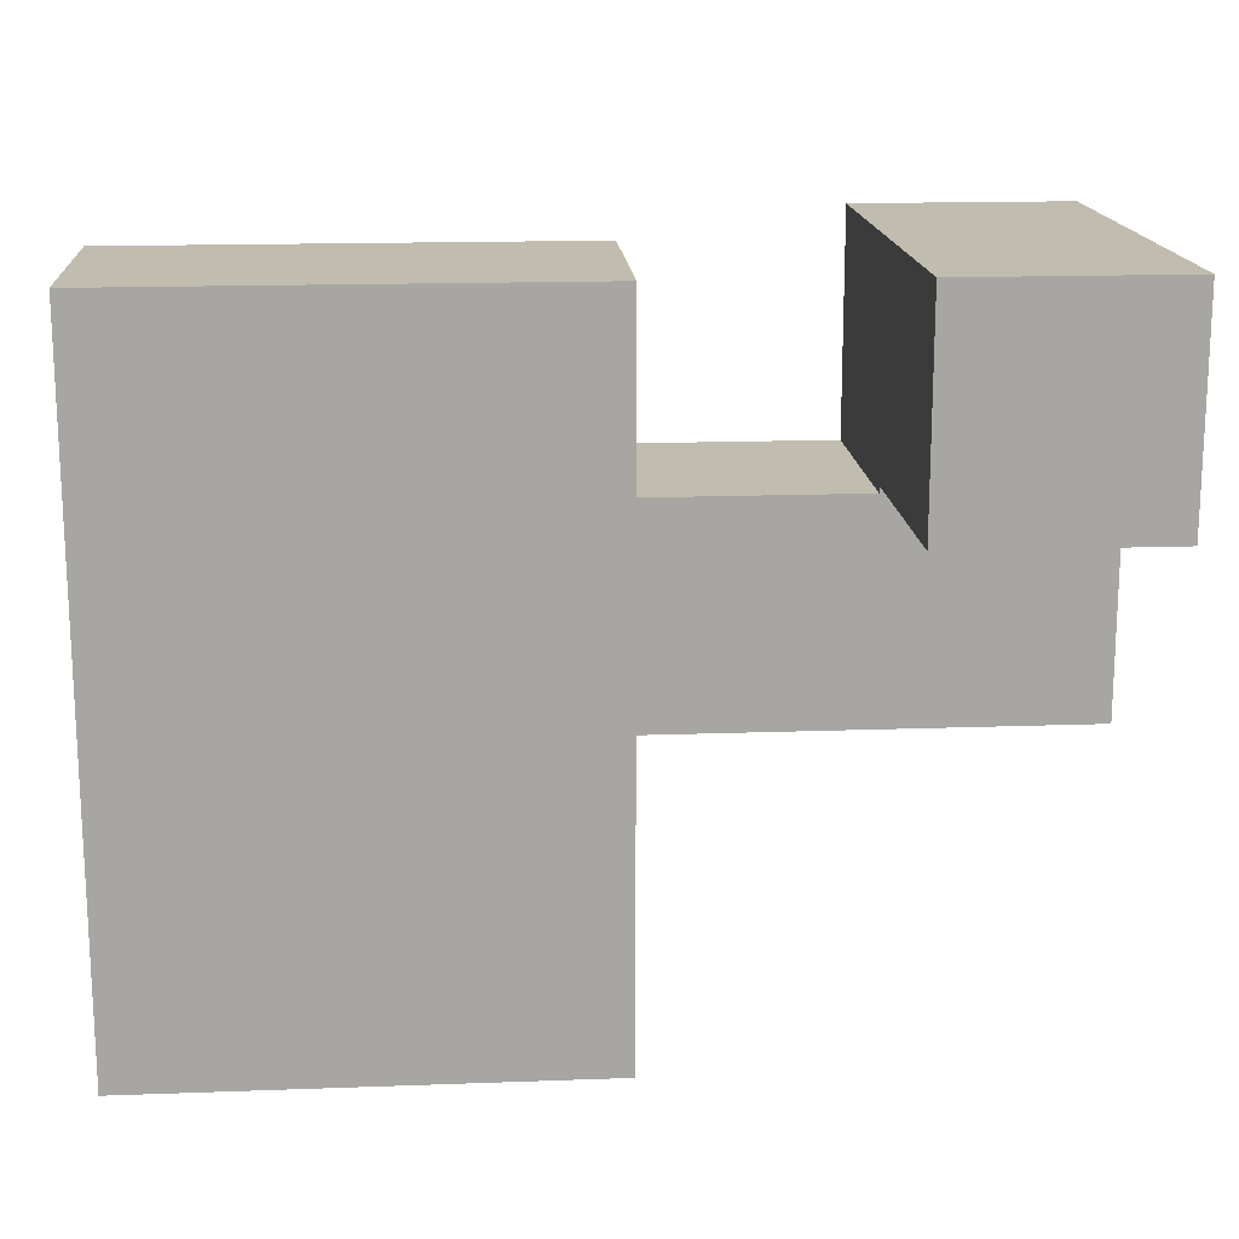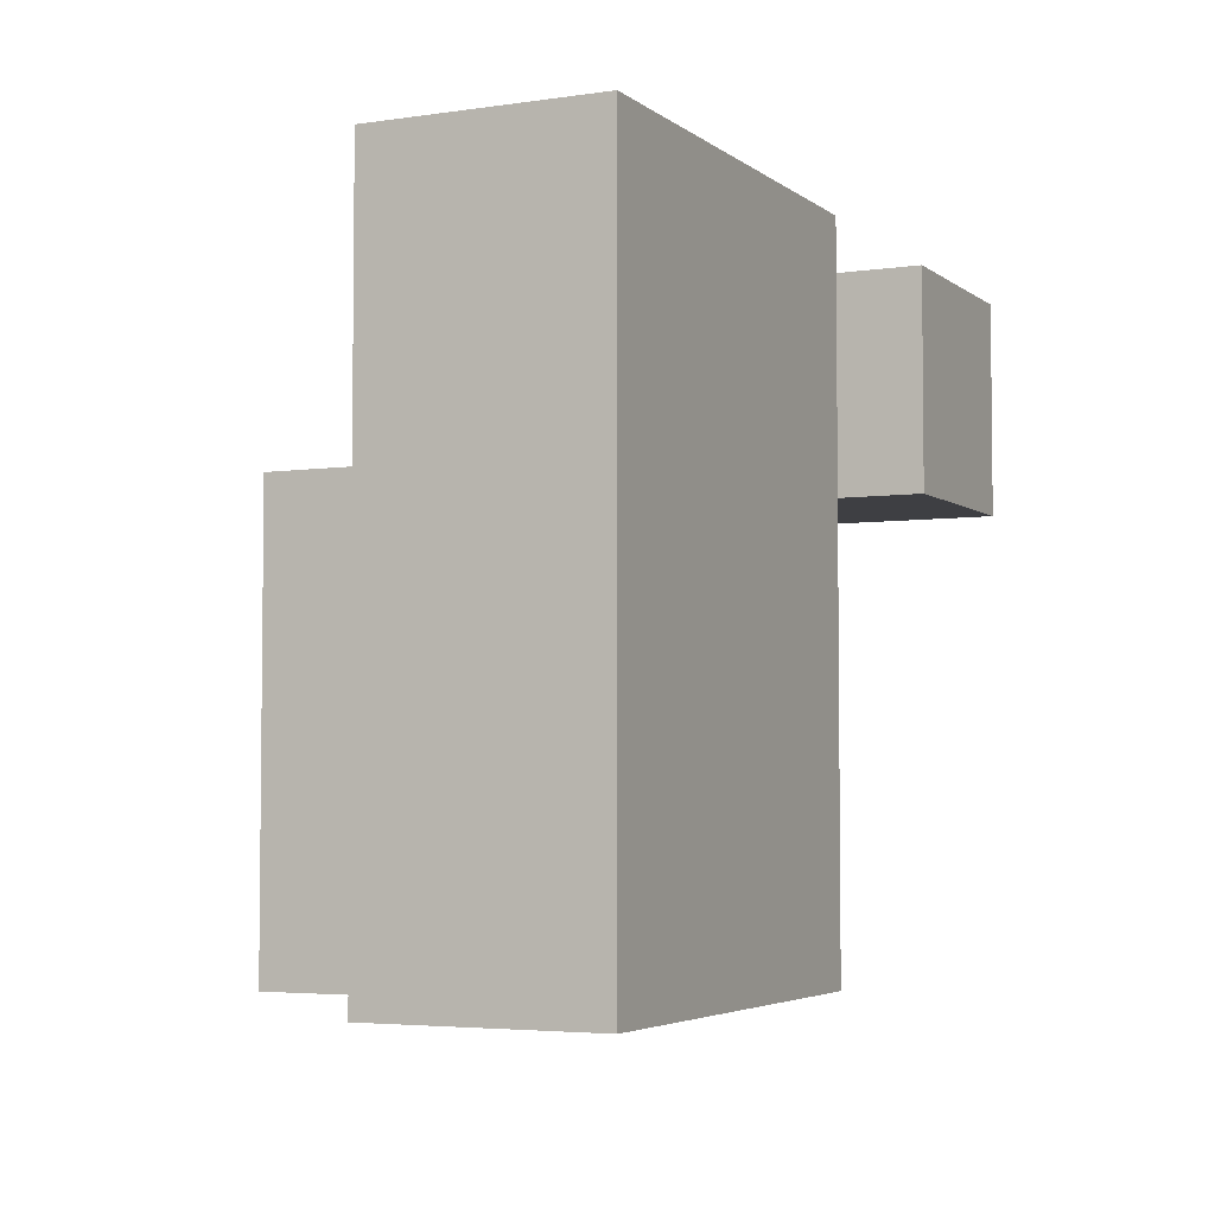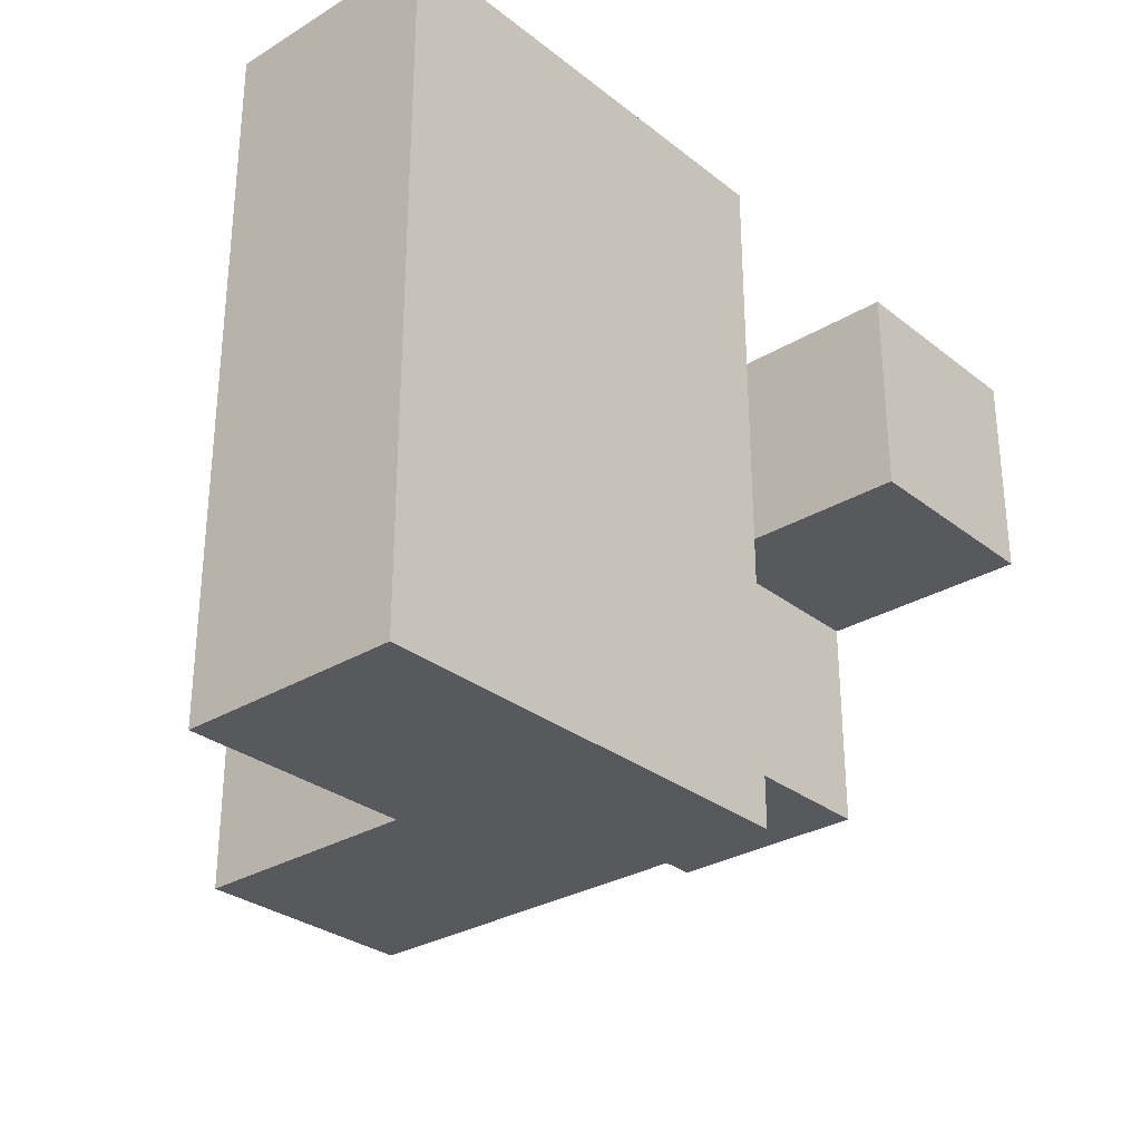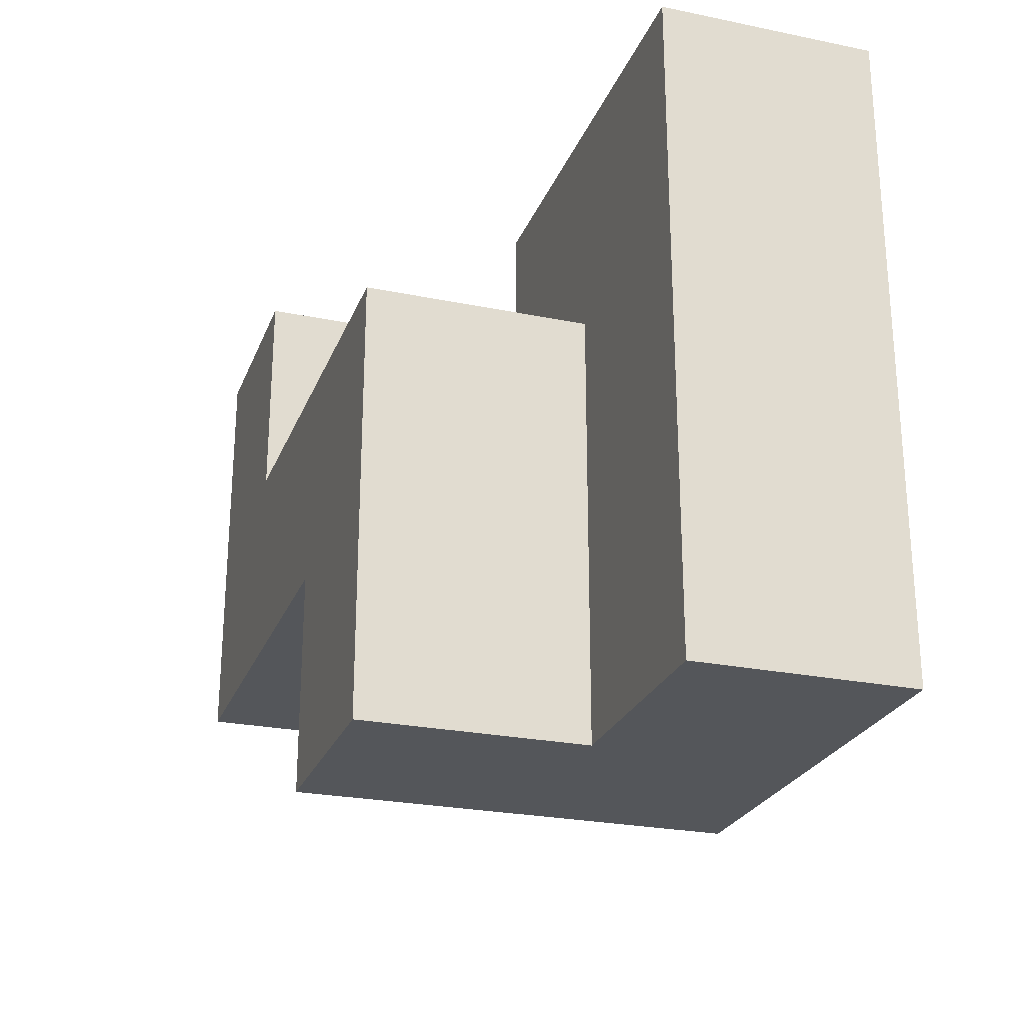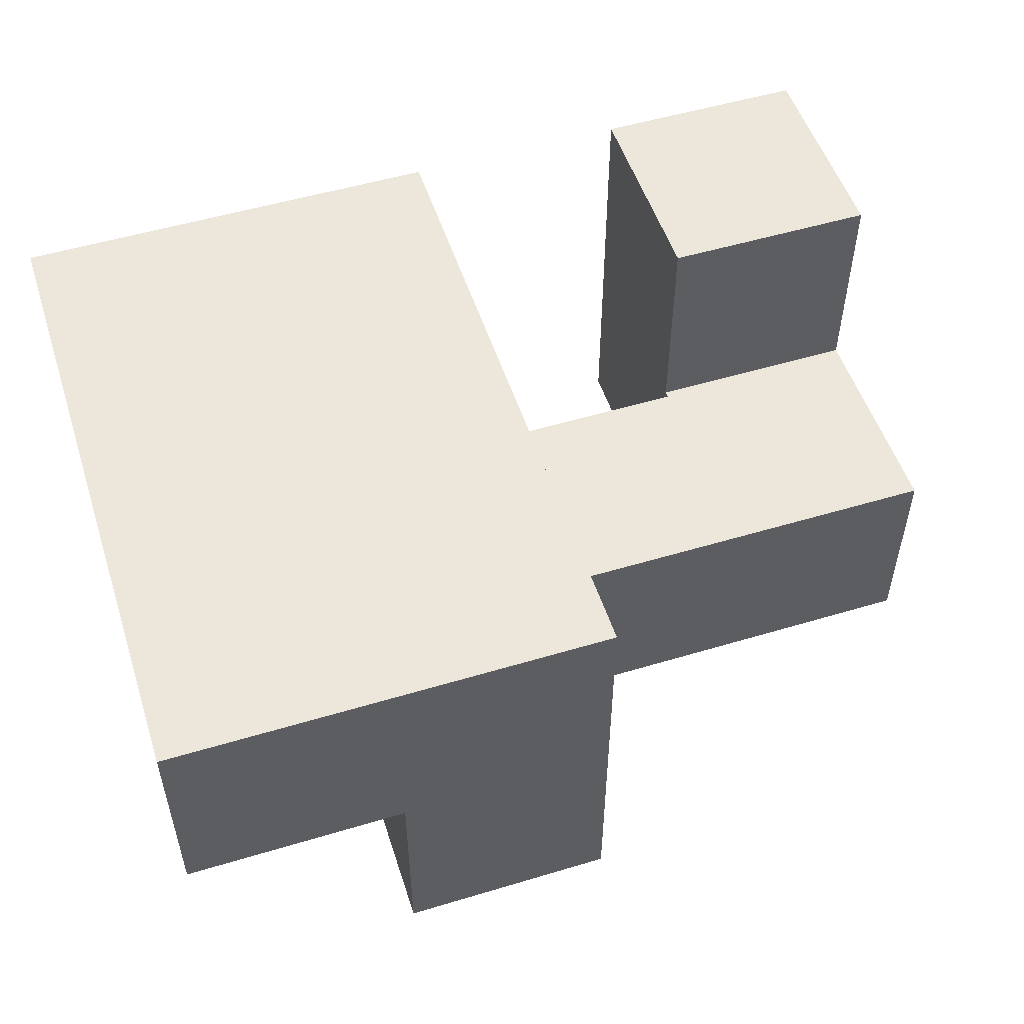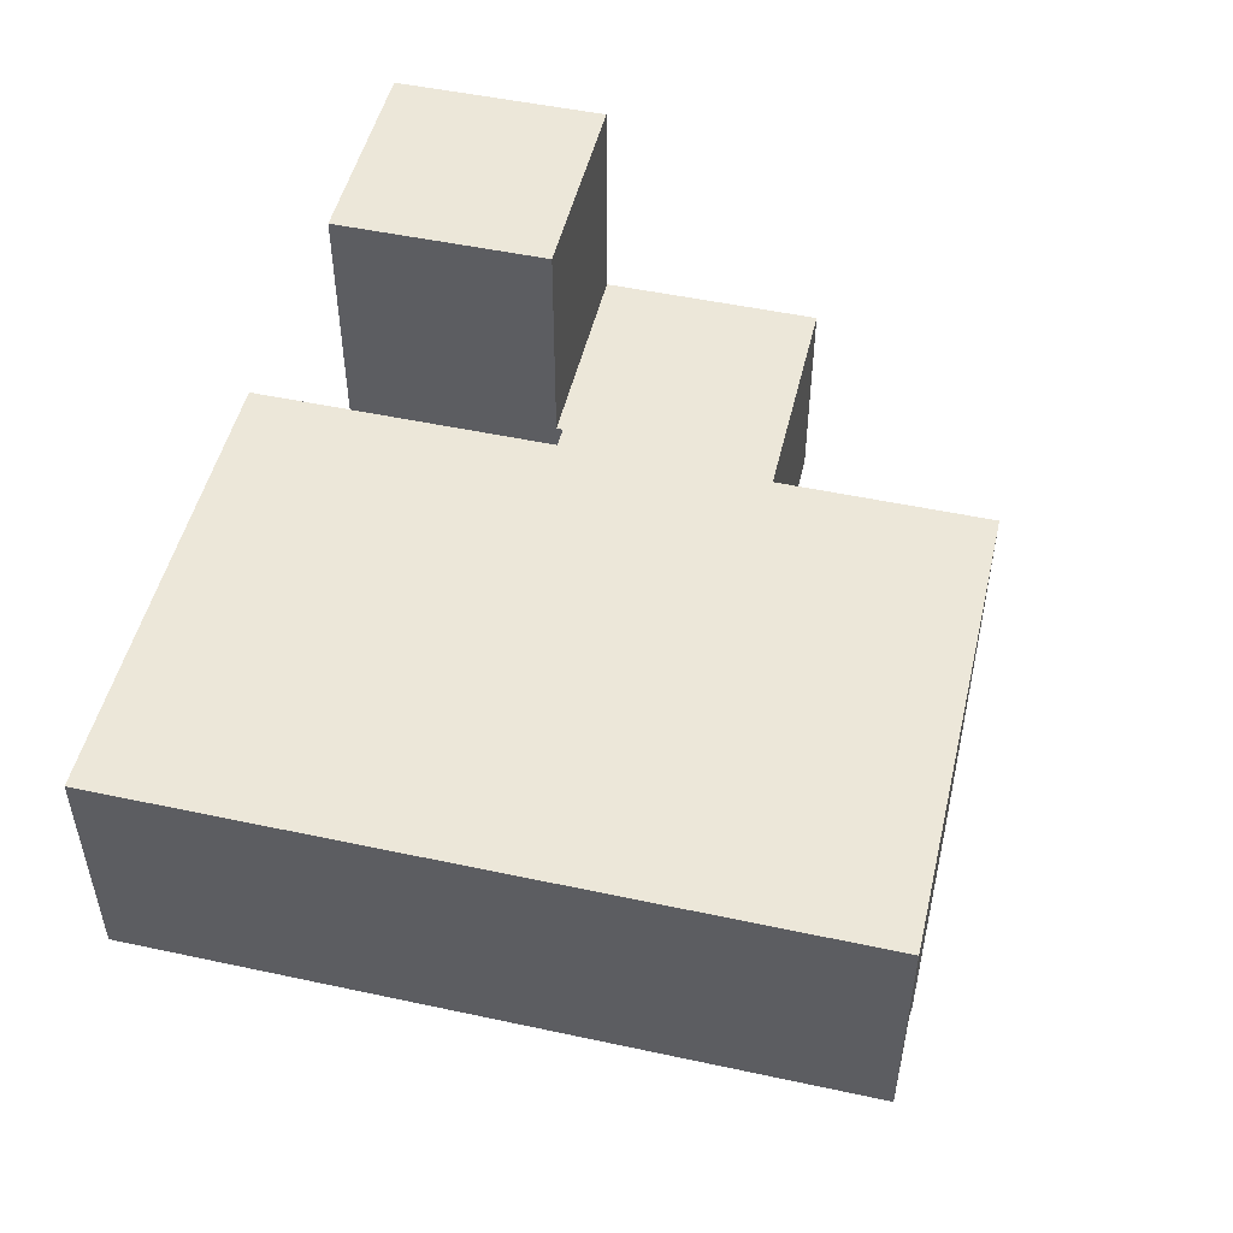
<metadata>
{"format":"obj","ext":"obj","renderer":"f3d","projection":"perspective","resolution":1024,"background":"white","views":[{"elev":16.3,"azim":175.7,"up":"+Z"},{"elev":-4.2,"azim":115.6,"up":"+Z"},{"elev":-29.8,"azim":131.4,"up":"+Z"},{"elev":-25.2,"azim":71.7,"up":"+Z"},{"elev":52.6,"azim":162.1,"up":"+Y"},{"elev":50.0,"azim":103.3,"up":"+Y"}]}
</metadata>
<code>
v 0.0075 0.0075 -0.9925
v 0.0075 0.0075 -0.5075
v 0.0075 0.4925 -0.5075
v 0.0075 0.4925 -0.9925
v 0.0075 0.5 -0.5075
v 0.0075 0.5 -0.9925
v 0.0075 0.0075 -0.5
v 0.0075 0.4925 -0.5
v 0.0075 0.5 -0.5
v 0.4925 0.0075 -0.9925
v 0.4925 0.4925 -0.9925
v 0.4925 0.4925 -0.5075
v 0.4925 0.0075 -0.5075
v 0.4925 0.5 -0.9925
v 0.4925 0.5 -0.5075
v 0.4925 0.4925 -0.5
v 0.4925 0.0075 -0.5
v 0.4925 0.5 -0.5
v 0.0075 0.5075 -0.5075
v 0.0075 0.5075 -0.9925
v 0.0075 0.9925 -0.5075
v 0.0075 0.9925 -0.9925
v 0.0075 0.5075 -0.5
v 0.0075 0.9925 -0.5
v 0.4925 0.5075 -0.9925
v 0.4925 0.5075 -0.5075
v 0.4925 0.5075 -0.5
v 0.5 0.5075 -0.9925
v 0.5 0.5075 -0.5075
v 0.5 0.5075 -0.5
v 0.4925 0.9925 -0.5075
v 0.4925 0.9925 -0.9925
v 0.4925 0.9925 -0.5
v 0.5 0.9925 -0.5075
v 0.5 0.9925 -0.9925
v 0.5 0.9925 -0.5
v 0.9925 0.5075 -0.9925
v 0.9925 0.9925 -0.9925
v 0.9925 0.9925 -0.5075
v 0.9925 0.5075 -0.5075
v 0.9925 0.9925 -0.5
v 0.9925 0.5075 -0.5
v 0.5075 0.5075 -0.9925
v 0.5075 0.5075 -0.5075
v 0.5075 0.5075 -0.5
v 0.5075 0.9925 -0.5075
v 0.5075 0.9925 -0.9925
v 0.5075 0.9925 -0.5
v -0.9925 0.0075 -0.4925
v -0.9925 0.0075 -0.0075
v -0.9925 0.4925 -0.0075
v -0.9925 0.4925 -0.4925
v -0.9925 0.0075 0
v -0.9925 0.4925 0
v -0.5075 0.0075 -0.0075
v -0.5075 0.4925 -0.0075
v -0.5075 0.4925 0
v -0.5075 0.0075 0
v -0.5075 0.0075 -0.4925
v -0.5 0.0075 -0.4925
v -0.5 0.0075 -0.0075
v -0.5075 0.4925 -0.4925
v -0.5 0.4925 -0.0075
v -0.5 0.4925 -0.4925
v -0.4925 0.0075 -0.4925
v -0.4925 0.0075 -0.0075
v -0.0075 0.0075 -0.4925
v -0.0075 0.0075 -0.0075
v 0 0.0075 -0.4925
v 0 0.0075 -0.0075
v -0.4925 0.4925 -0.0075
v -0.4925 0.4925 -0.4925
v -0.0075 0.4925 -0.0075
v -0.0075 0.4925 -0.4925
v 0 0.4925 -0.0075
v 0 0.4925 -0.4925
v 0.0075 0.0075 -0.4925
v 0.0075 0.4925 -0.4925
v 0.0075 0.5 -0.4925
v 0.0075 0.4925 -0.0075
v 0.0075 0.5 -0.0075
v 0.4925 0.4925 -0.4925
v 0.4925 0.0075 -0.4925
v 0.4925 0.5 -0.4925
v 0.4925 0.4925 -0.0075
v 0.4925 0.0075 -0.0075
v 0.4925 0.5 -0.0075
v 0.0075 0.0075 -0.0075
v 0.0075 0.5075 -0.4925
v 0.0075 0.9925 -0.4925
v 0.0075 0.5075 -0.0075
v 0.0075 0.9925 -0.0075
v 0.0075 0.5075 0
v 0.0075 0.9925 0
v 0.4925 0.5075 -0.4925
v 0.4925 0.5075 -0.0075
v 0.4925 0.5075 0
v 0.5 0.5075 -0.4925
v 0.5 0.5075 -0.0075
v 0.5 0.5075 0
v 0.4925 0.9925 -0.4925
v 0.4925 0.9925 -0.0075
v 0.4925 0.9925 0
v 0.5 0.9925 -0.4925
v 0.5 0.9925 -0.0075
v 0.5 0.9925 0
v 0.9925 0.9925 -0.4925
v 0.9925 0.5075 -0.4925
v 0.9925 0.9925 -0.0075
v 0.9925 0.5075 -0.0075
v 0.9925 0.9925 0
v 0.9925 0.5075 0
v 0.5075 0.5075 -0.4925
v 0.5075 0.5075 -0.0075
v 0.5075 0.5075 0
v 0.5075 0.9925 -0.4925
v 0.5075 0.9925 -0.0075
v 0.5075 0.9925 0
v -0.9925 0.0075 0.0075
v -0.9925 0.4925 0.0075
v -0.9925 0.0075 0.4925
v -0.9925 0.4925 0.4925
v -0.9925 0.5 0.4925
v -0.9925 0.5 0.0075
v -0.5075 0.4925 0.0075
v -0.5075 0.0075 0.0075
v -0.5075 0.4925 0.4925
v -0.5075 0.0075 0.4925
v -0.5075 0.5 0.0075
v -0.5075 0.5 0.4925
v -0.9925 0.5075 0.4925
v -0.9925 0.5075 0.0075
v -0.9925 0.9925 0.4925
v -0.9925 0.9925 0.0075
v -0.5075 0.5075 0.0075
v -0.5075 0.5075 0.4925
v -0.5075 0.9925 0.0075
v -0.5075 0.9925 0.4925
v 0.0075 0.5075 0.0075
v 0.0075 0.9925 0.0075
v 0.0075 0.5075 0.4925
v 0.0075 0.9925 0.4925
v 0.4925 0.5075 0.0075
v 0.4925 0.5075 0.4925
v 0.5 0.5075 0.0075
v 0.5 0.5075 0.4925
v 0.4925 0.9925 0.0075
v 0.4925 0.9925 0.4925
v 0.5 0.9925 0.0075
v 0.5 0.9925 0.4925
v 0.9925 0.9925 0.0075
v 0.9925 0.5075 0.0075
v 0.9925 0.9925 0.4925
v 0.9925 0.5075 0.4925
v 0.5075 0.5075 0.0075
v 0.5075 0.5075 0.4925
v 0.5075 0.9925 0.0075
v 0.5075 0.9925 0.4925
f 1 2 3 4
f 4 3 5 6
f 2 7 8 3
f 3 8 9 5
f 10 11 12 13
f 11 14 15 12
f 13 12 16 17
f 12 15 18 16
f 1 10 13 2
f 2 13 17 7
f 1 4 11 10
f 4 6 14 11
f 6 5 19 20
f 20 19 21 22
f 5 9 23 19
f 19 23 24 21
f 14 25 26 15
f 15 26 27 18
f 25 28 29 26
f 26 29 30 27
f 22 21 31 32
f 21 24 33 31
f 32 31 34 35
f 31 33 36 34
f 6 20 25 14
f 20 22 32 25
f 25 32 35 28
f 37 38 39 40
f 40 39 41 42
f 28 43 44 29
f 29 44 45 30
f 43 37 40 44
f 44 40 42 45
f 35 34 46 47
f 34 36 48 46
f 47 46 39 38
f 46 48 41 39
f 28 35 47 43
f 43 47 38 37
f 49 50 51 52
f 50 53 54 51
f 55 56 57 58
f 49 59 55 50
f 50 55 58 53
f 59 60 61 55
f 52 51 56 62
f 51 54 57 56
f 62 56 63 64
f 49 52 62 59
f 59 62 64 60
f 55 61 63 56
f 60 65 66 61
f 65 67 68 66
f 67 69 70 68
f 64 63 71 72
f 72 71 73 74
f 74 73 75 76
f 60 64 72 65
f 65 72 74 67
f 67 74 76 69
f 61 66 71 63
f 66 68 73 71
f 68 70 75 73
f 7 77 78 8
f 8 78 79 9
f 78 80 81 79
f 17 16 82 83
f 16 18 84 82
f 83 82 85 86
f 82 84 87 85
f 69 77 88 70
f 7 17 83 77
f 77 83 86 88
f 76 75 80 78
f 69 76 78 77
f 70 88 80 75
f 88 86 85 80
f 80 85 87 81
f 9 79 89 23
f 23 89 90 24
f 79 81 91 89
f 89 91 92 90
f 91 93 94 92
f 18 27 95 84
f 84 95 96 87
f 91 96 97 93
f 27 30 98 95
f 95 98 99 96
f 96 99 100 97
f 24 90 101 33
f 90 92 102 101
f 92 94 103 102
f 33 101 104 36
f 101 102 105 104
f 102 103 106 105
f 81 87 96 91
f 42 41 107 108
f 108 107 109 110
f 110 109 111 112
f 30 45 113 98
f 98 113 114 99
f 99 114 115 100
f 45 42 108 113
f 113 108 110 114
f 114 110 112 115
f 36 104 116 48
f 104 105 117 116
f 105 106 118 117
f 48 116 107 41
f 116 117 109 107
f 117 118 111 109
f 53 119 120 54
f 119 121 122 120
f 120 122 123 124
f 58 57 125 126
f 126 125 127 128
f 125 129 130 127
f 53 58 126 119
f 119 126 128 121
f 54 120 125 57
f 120 124 129 125
f 121 128 127 122
f 122 127 130 123
f 124 123 131 132
f 132 131 133 134
f 129 135 136 130
f 135 137 138 136
f 134 133 138 137
f 124 132 135 129
f 132 134 137 135
f 123 130 136 131
f 131 136 138 133
f 93 139 140 94
f 139 141 142 140
f 93 97 143 139
f 139 143 144 141
f 97 100 145 143
f 143 145 146 144
f 94 140 147 103
f 140 142 148 147
f 103 147 149 106
f 147 148 150 149
f 141 144 148 142
f 144 146 150 148
f 112 111 151 152
f 152 151 153 154
f 100 115 155 145
f 145 155 156 146
f 115 112 152 155
f 155 152 154 156
f 106 149 157 118
f 149 150 158 157
f 118 157 151 111
f 157 158 153 151
f 146 156 158 150
f 156 154 153 158

</code>
